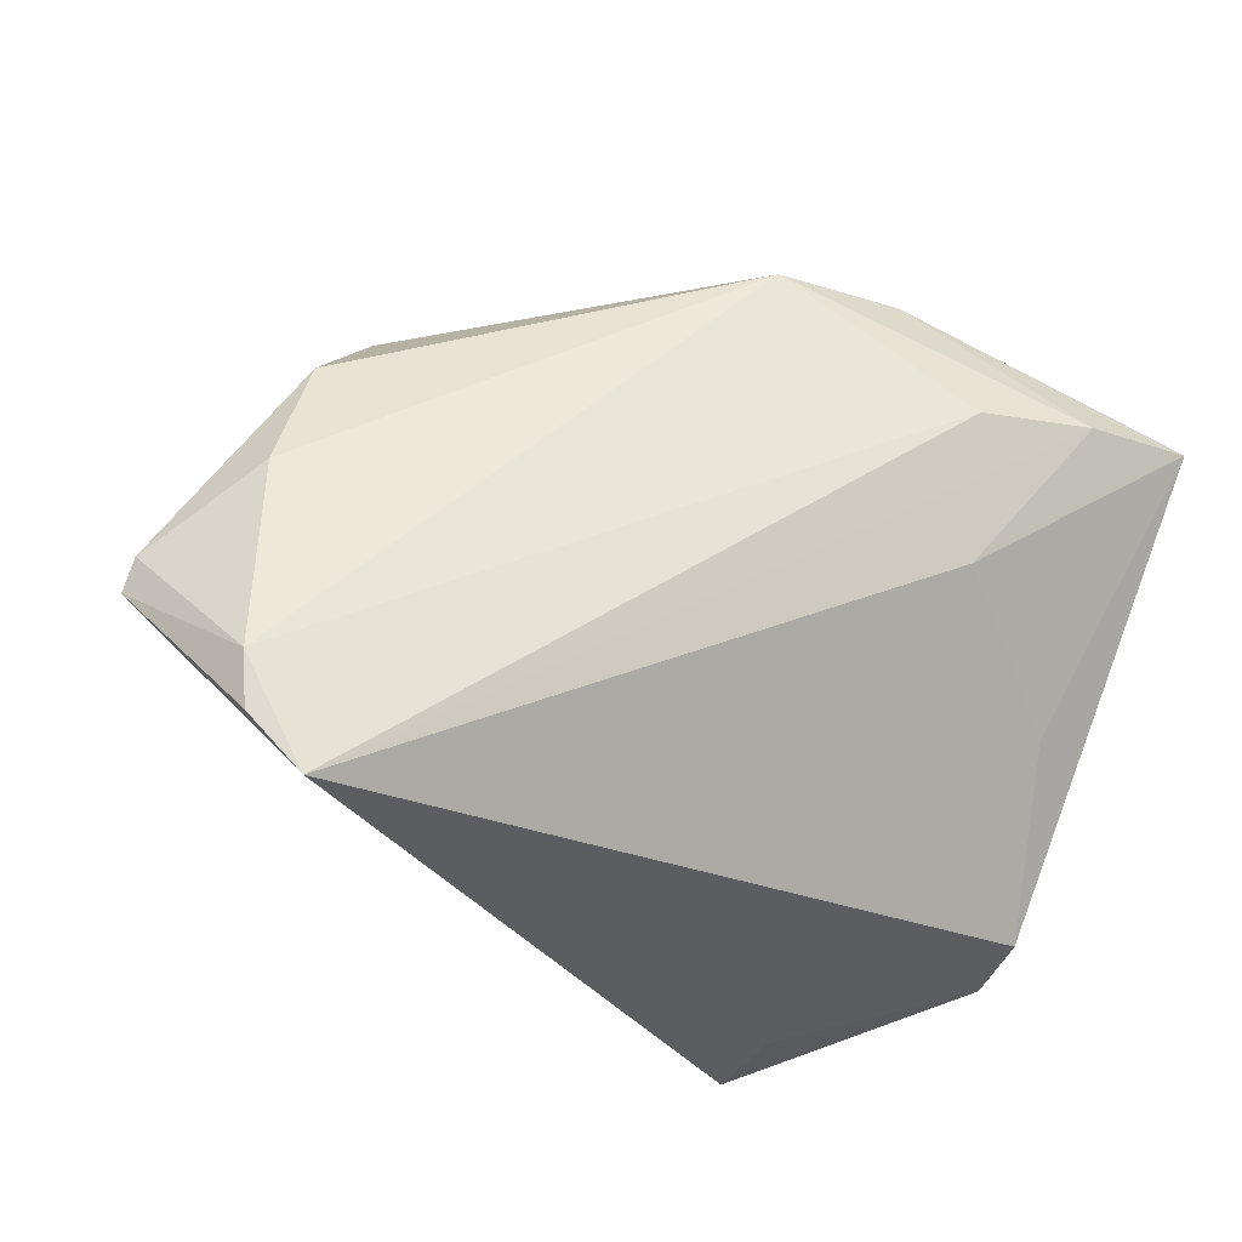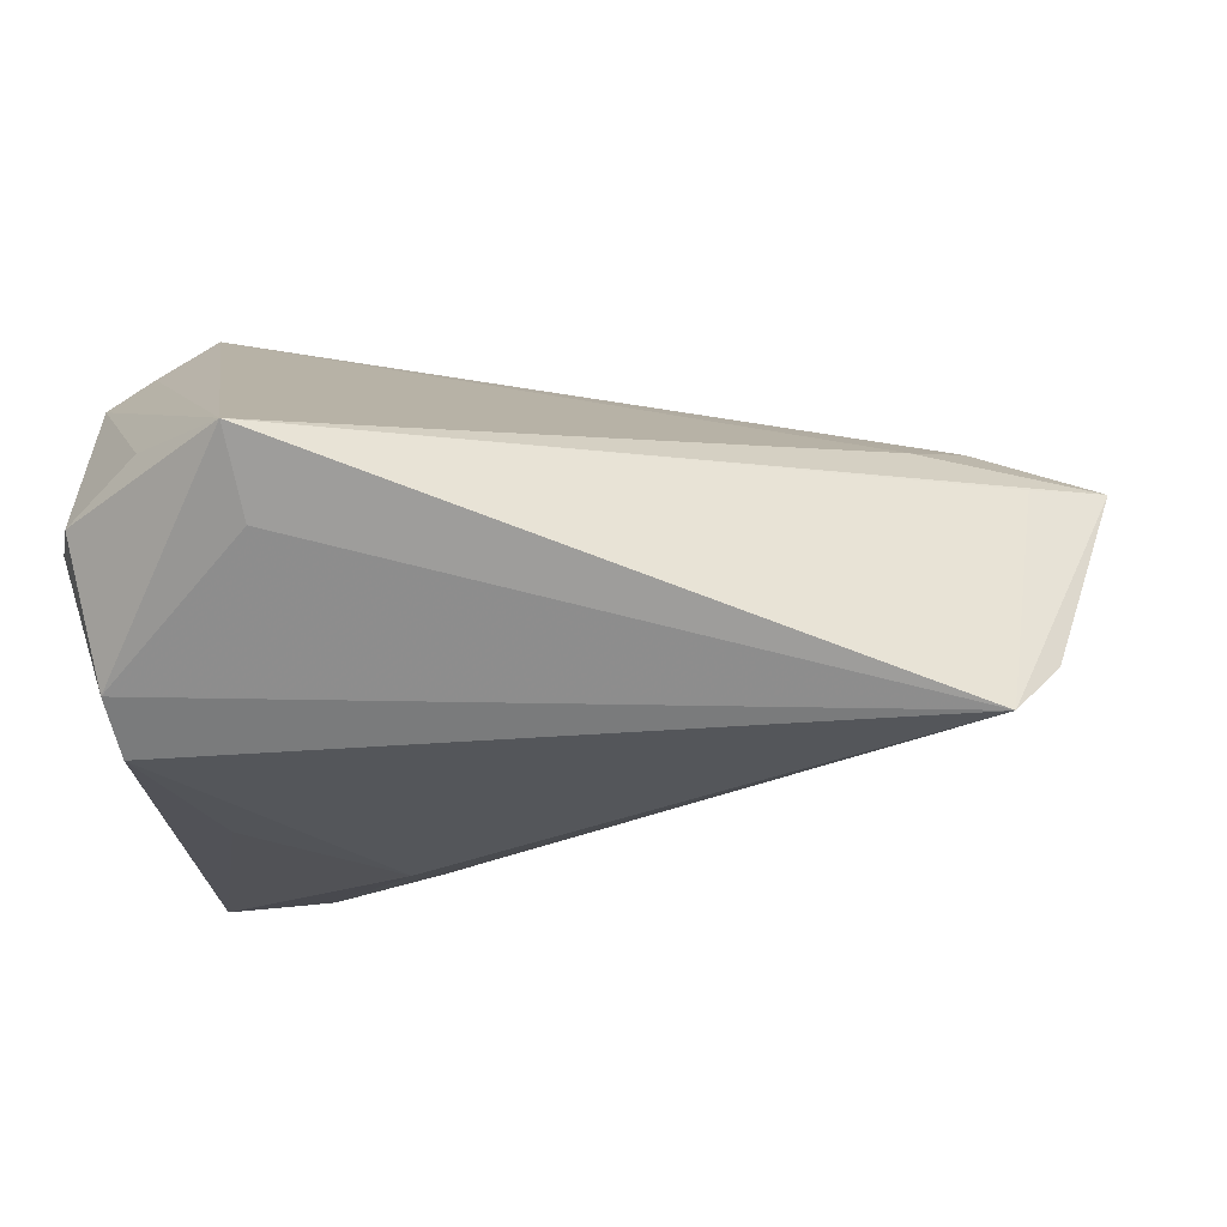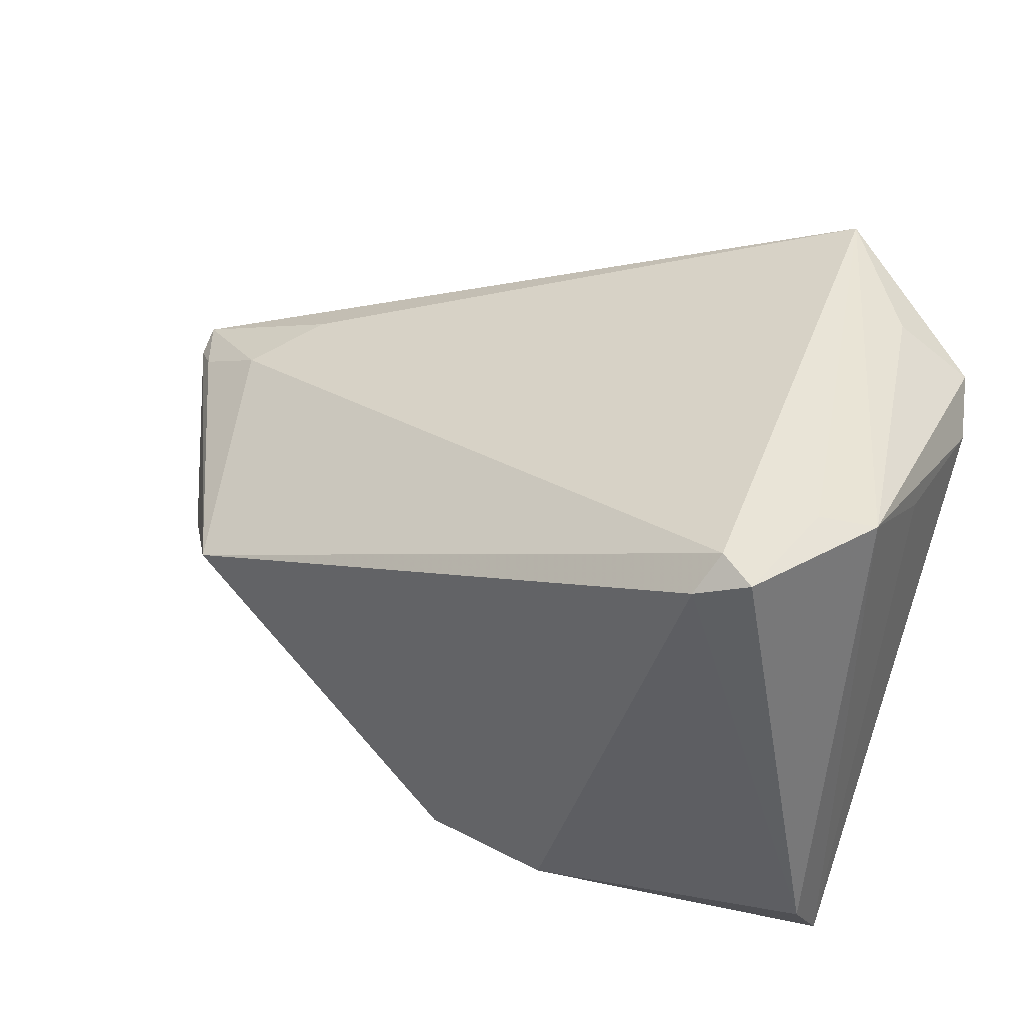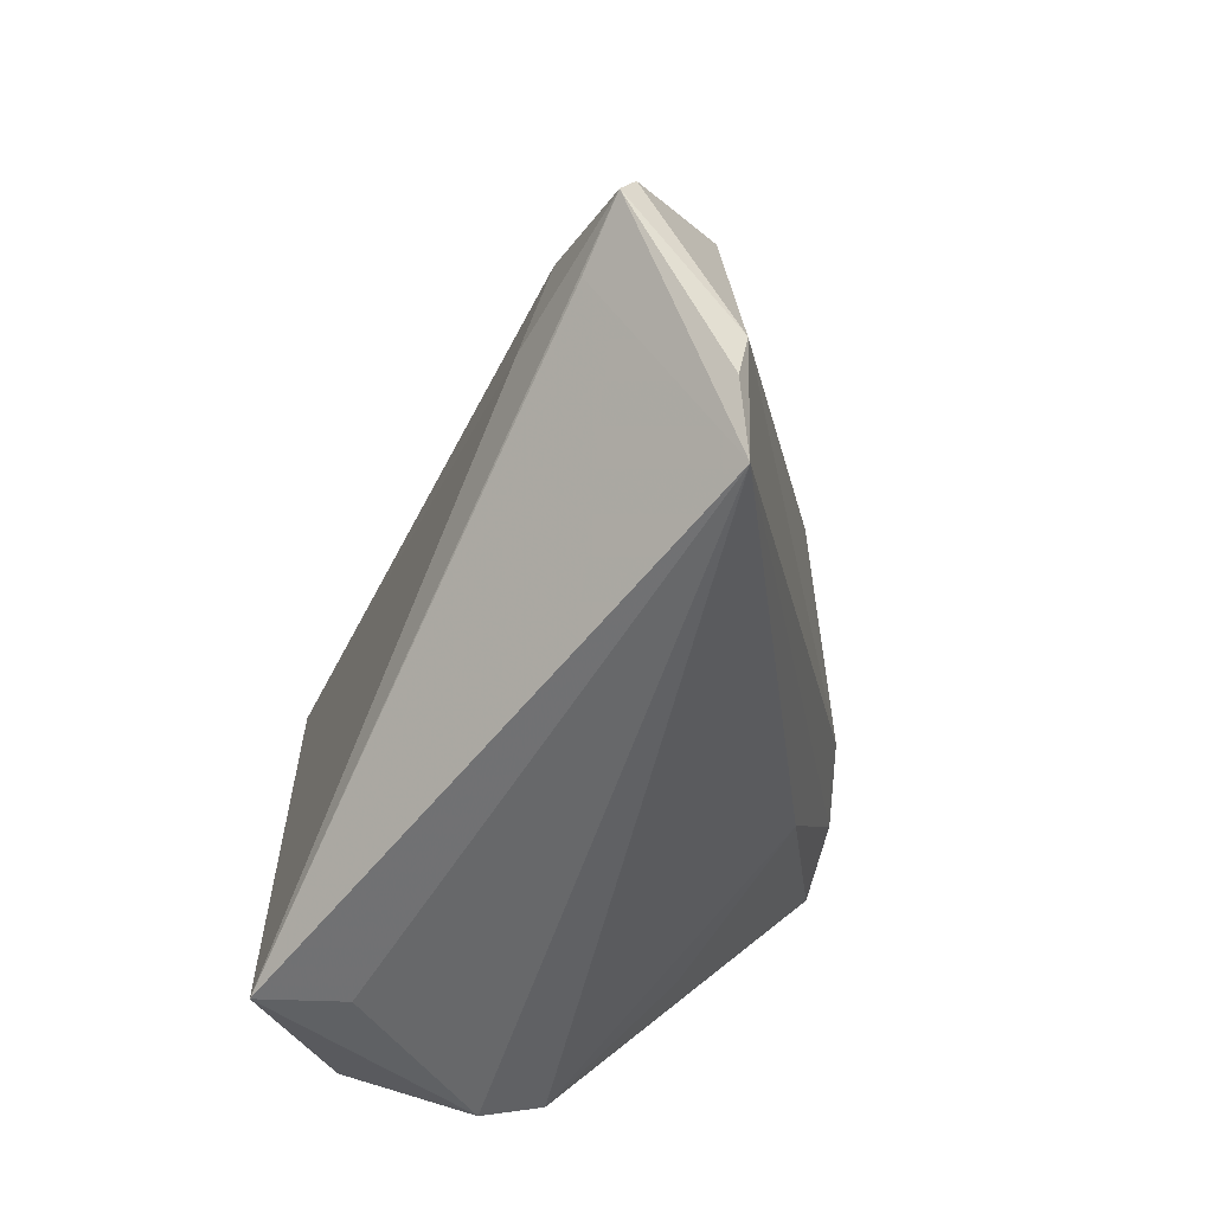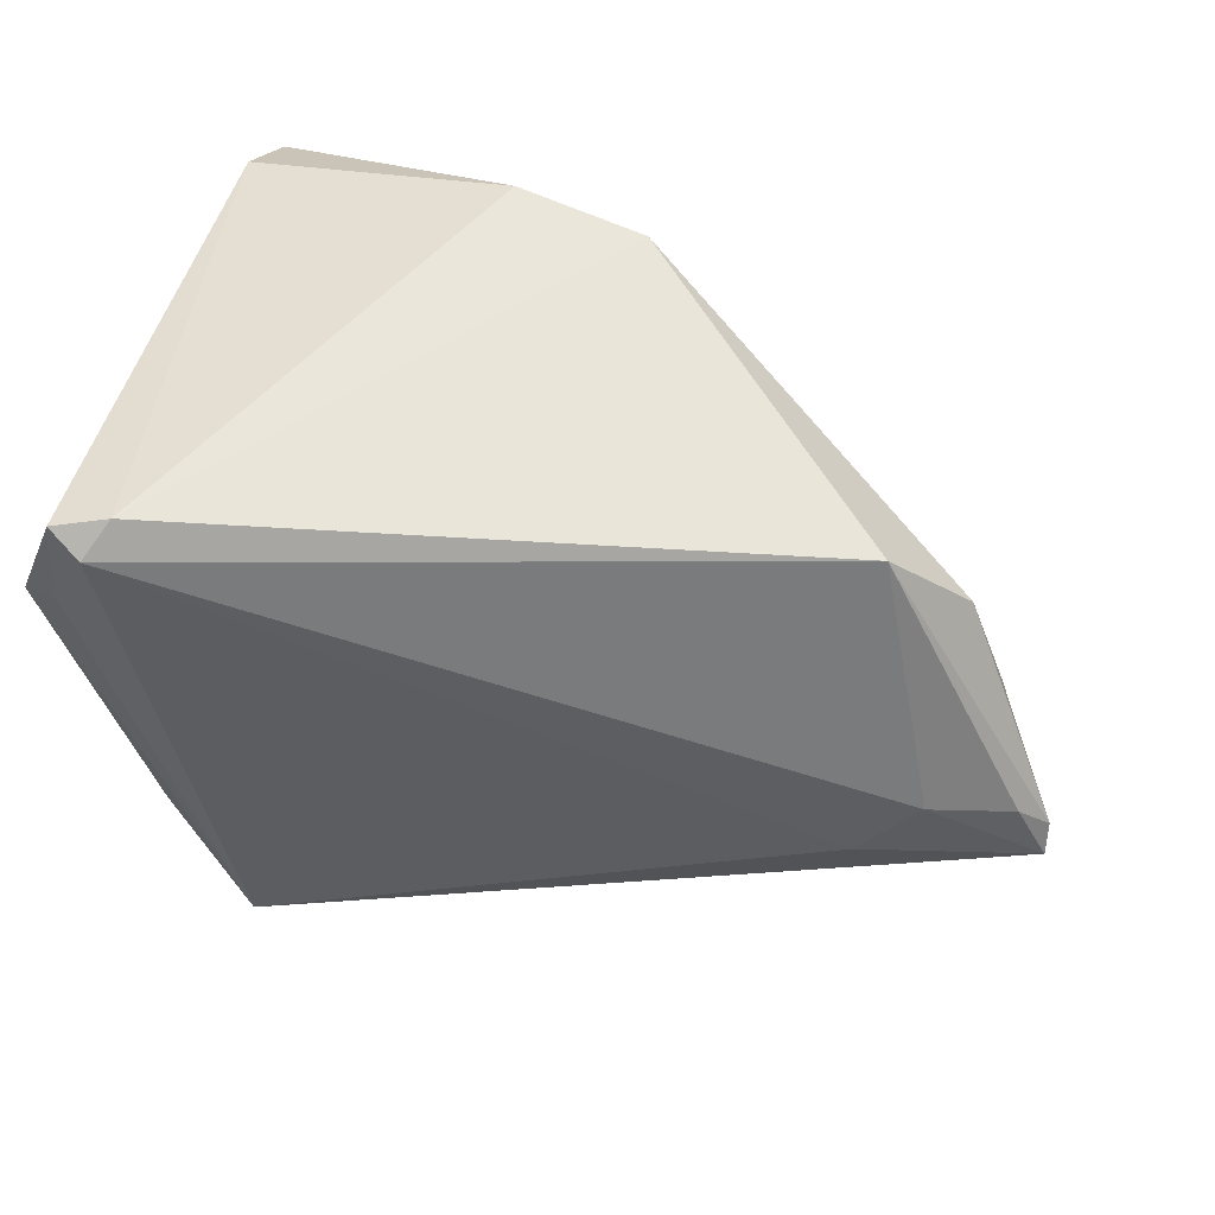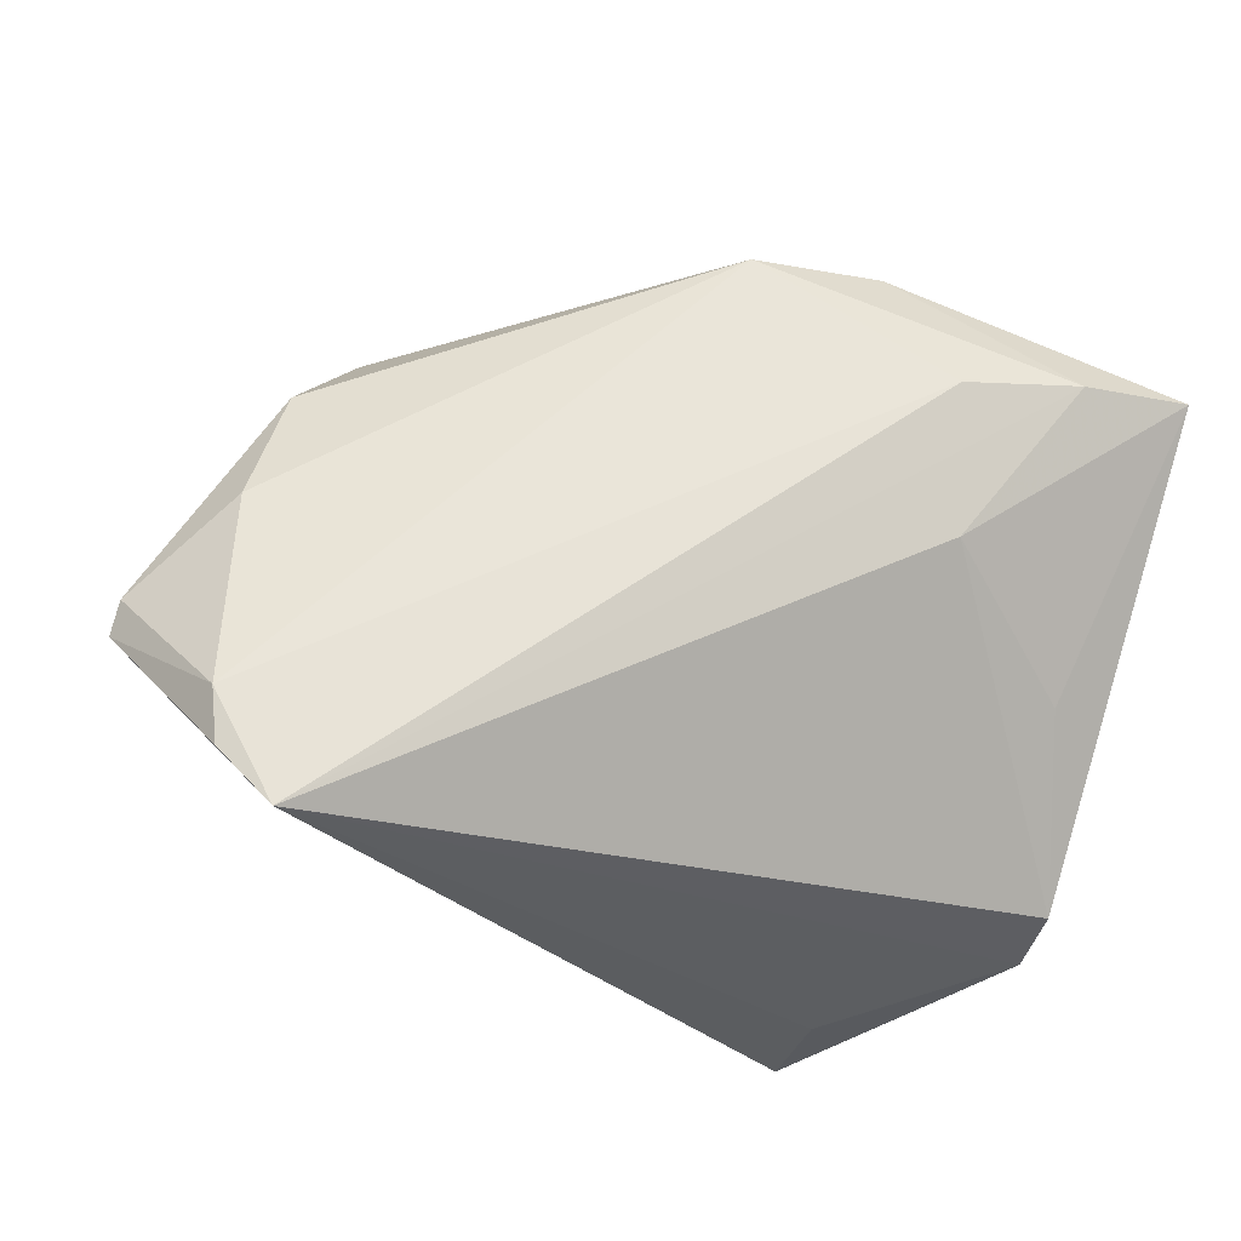
<metadata>
{"format":"obj","ext":"obj","renderer":"f3d","projection":"perspective","resolution":1024,"background":"white","views":[{"elev":-33.3,"azim":151.5,"up":"+Y"},{"elev":-76.2,"azim":10.4,"up":"+Y"},{"elev":39.7,"azim":-152.3,"up":"+Z"},{"elev":-58.0,"azim":82.6,"up":"+Y"},{"elev":56.6,"azim":22.0,"up":"+Y"},{"elev":-32.1,"azim":159.8,"up":"+Y"}]}
</metadata>
<code>
v -0.03784 -0.0298 -0.002196
v -0.04177 0.0002848 0.02119
v -0.04177 -0.01891 0.01815
v -0.04177 0.01886 -0.03697
v -0.04118 0.02544 -0.02782
v -0.03915 -0.02614 0.02216
v -0.04149 0.01453 0.02824
v -0.03054 -0.02441 0.02834
v 0.06871 -0.0085 0.001367
v -0.03806 -0.03212 0.005526
v 0.06018 -0.02382 -0.01067
v -0.01529 -0.0006121 -0.0298
v 0.06919 -0.0122 0.003193
v -0.01375 0.01558 -0.0358
v -0.01886 -0.03766 0.03221
v 0.05323 -0.03671 -0.01138
v 0.007848 0.03178 -0.02917
v -0.008183 0.0329 -0.02959
v -0.02805 0.01738 -0.0376
v 0.05566 -0.002475 0.008325
v 0.06049 -0.01504 0.005887
v -0.03237 -0.01179 -0.01732
v 0.06517 -0.004947 0.003293
v 0.04525 0.02671 -0.001467
v 0.05868 0.001171 -0.00871
v 0.05398 0.01601 -0.0072
v 0.05914 -0.03012 -0.009625
v -0.01872 -0.03665 0.02113
v -0.02936 0.03118 0.03221
v 0.04896 -0.01109 0.01134
v -0.02741 0.03446 0.02808
v -0.03567 0.01849 0.03046
v -0.03367 0.03305 0.03055
f 13 15 21
f 21 16 13
f 15 16 21
f 33 5 7
f 7 5 4
f 30 15 13
f 30 29 15
f 33 29 31
f 31 29 24
f 24 17 31
f 31 5 33
f 4 5 18
f 5 31 18
f 18 31 17
f 6 7 3
f 15 29 32
f 32 7 15
f 32 29 33
f 33 7 32
f 4 3 2
f 2 7 4
f 3 7 2
f 29 30 20
f 24 29 20
f 20 23 24
f 20 30 13
f 13 23 20
f 19 14 16
f 17 14 19
f 4 18 19
f 19 18 17
f 17 25 11
f 16 14 11
f 11 14 17
f 26 17 24
f 26 25 17
f 15 7 8
f 8 6 15
f 7 6 8
f 1 3 4
f 13 16 27
f 27 11 13
f 16 11 27
f 25 26 9
f 13 11 9
f 9 11 25
f 9 23 13
f 24 23 9
f 9 26 24
f 28 16 15
f 15 6 10
f 10 28 15
f 10 6 3
f 3 1 10
f 10 1 16
f 16 28 10
f 16 1 12
f 4 19 12
f 12 19 16
f 22 1 4
f 4 12 22
f 22 12 1

</code>
